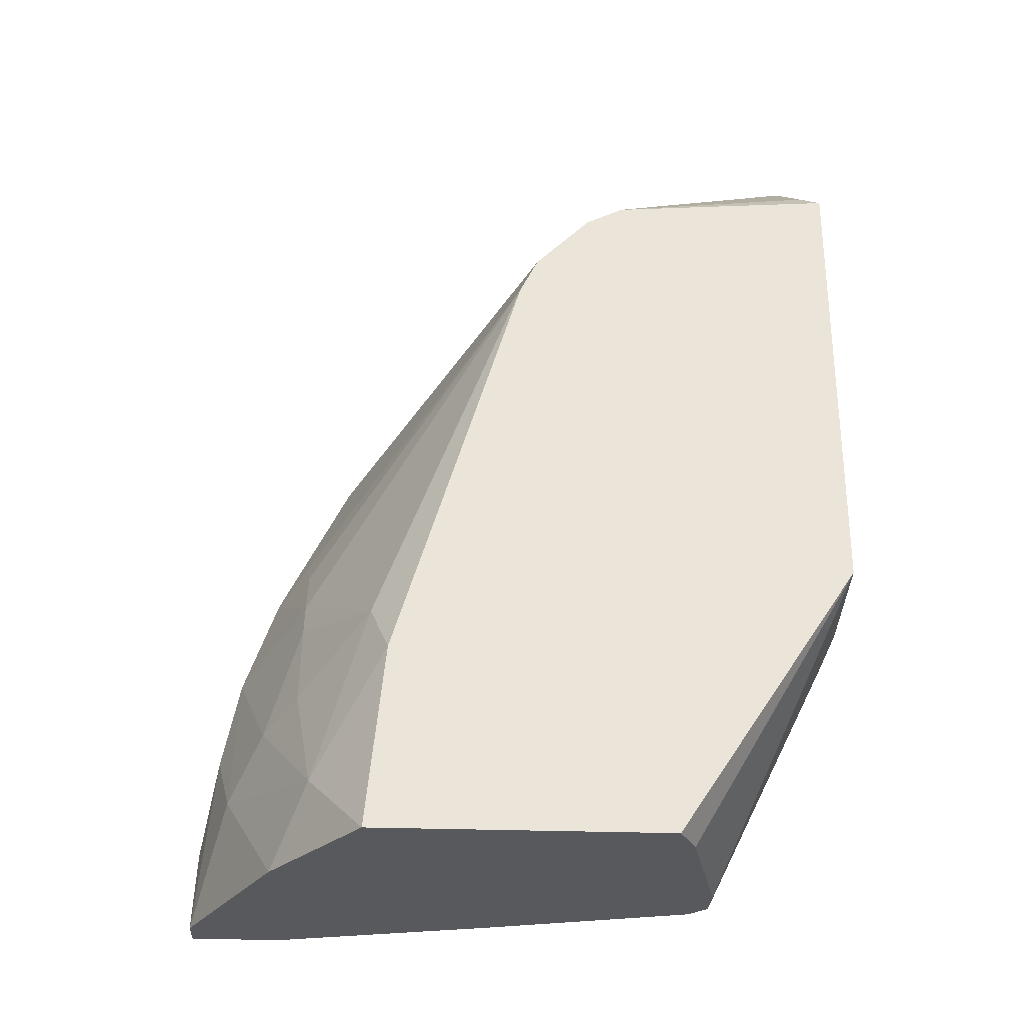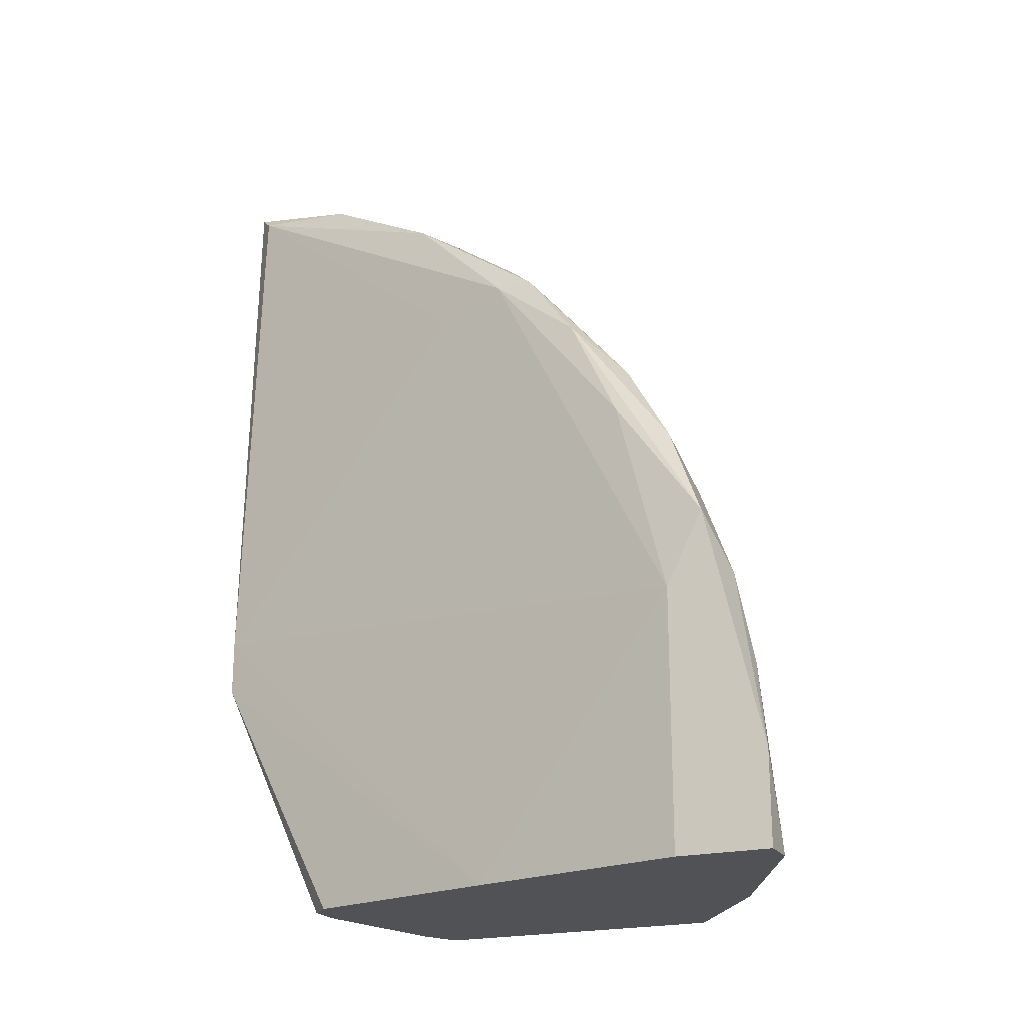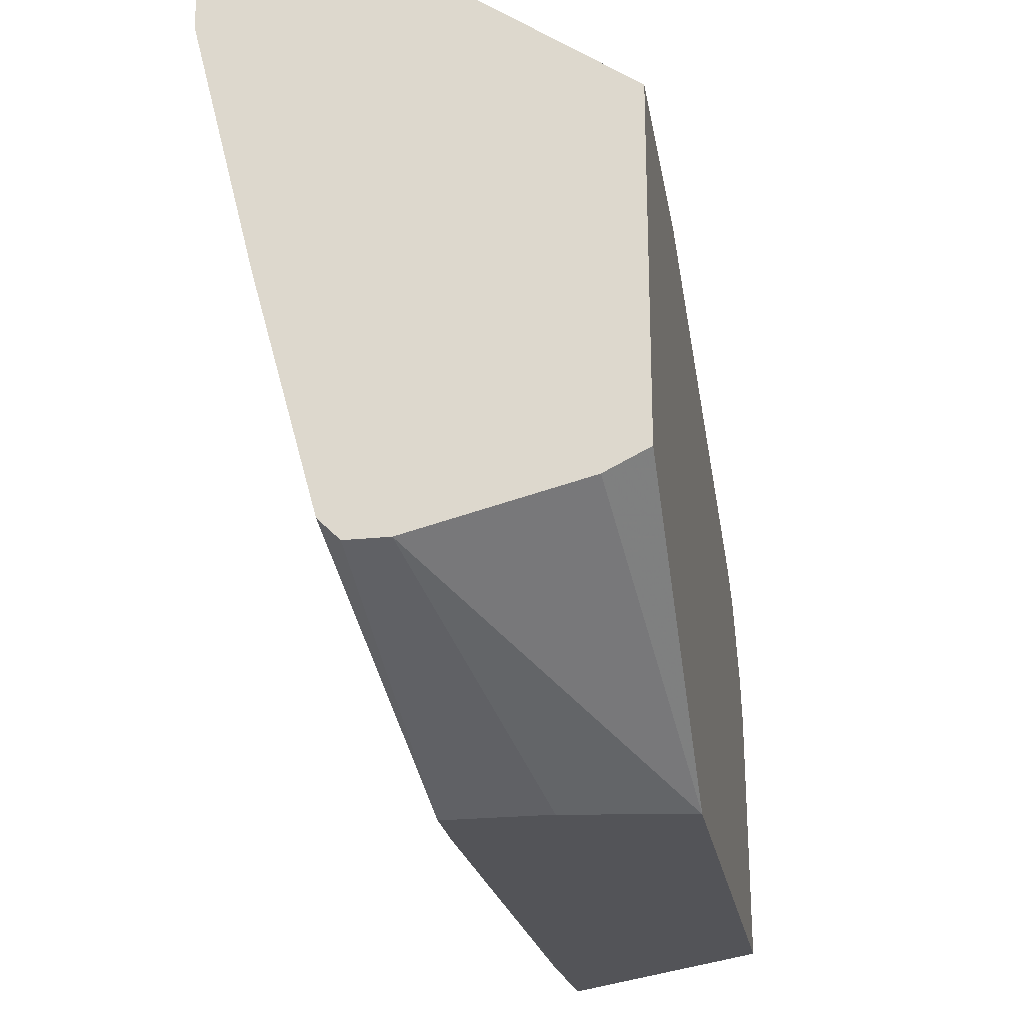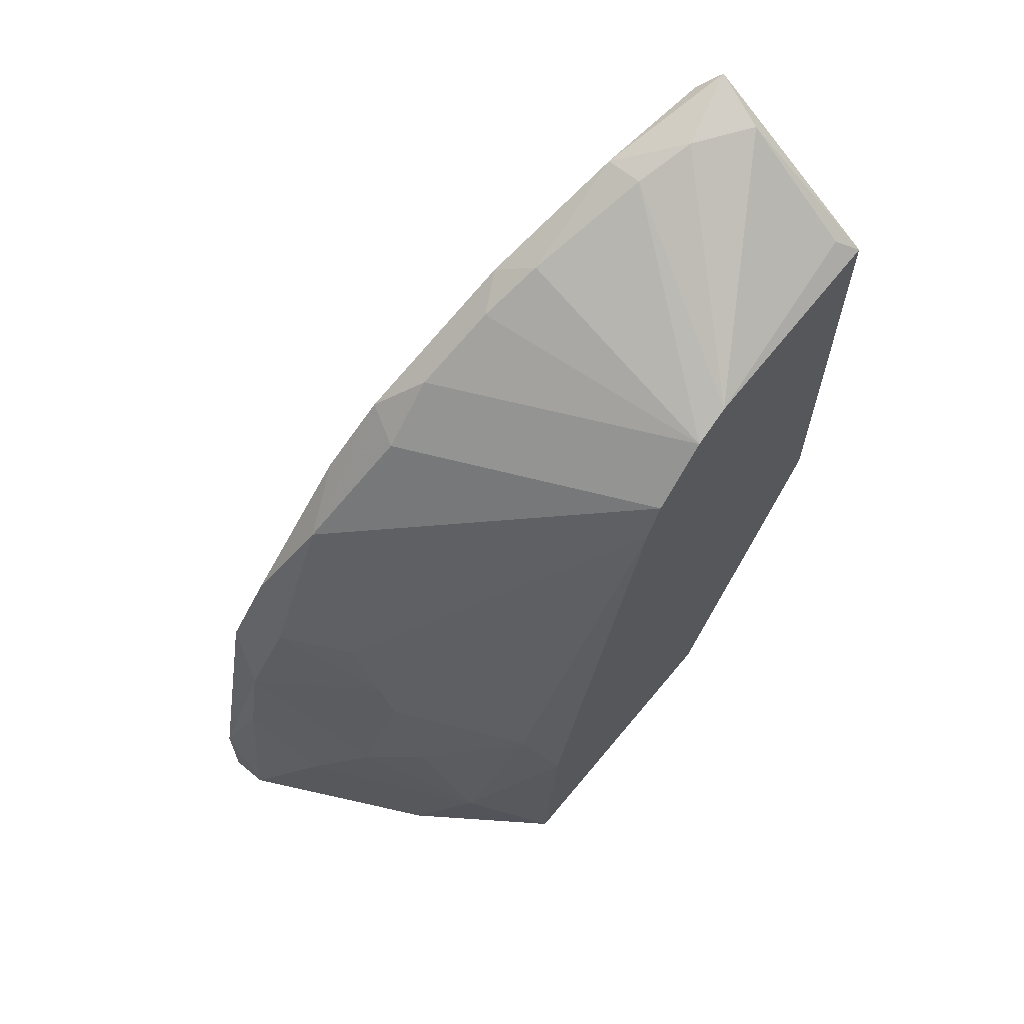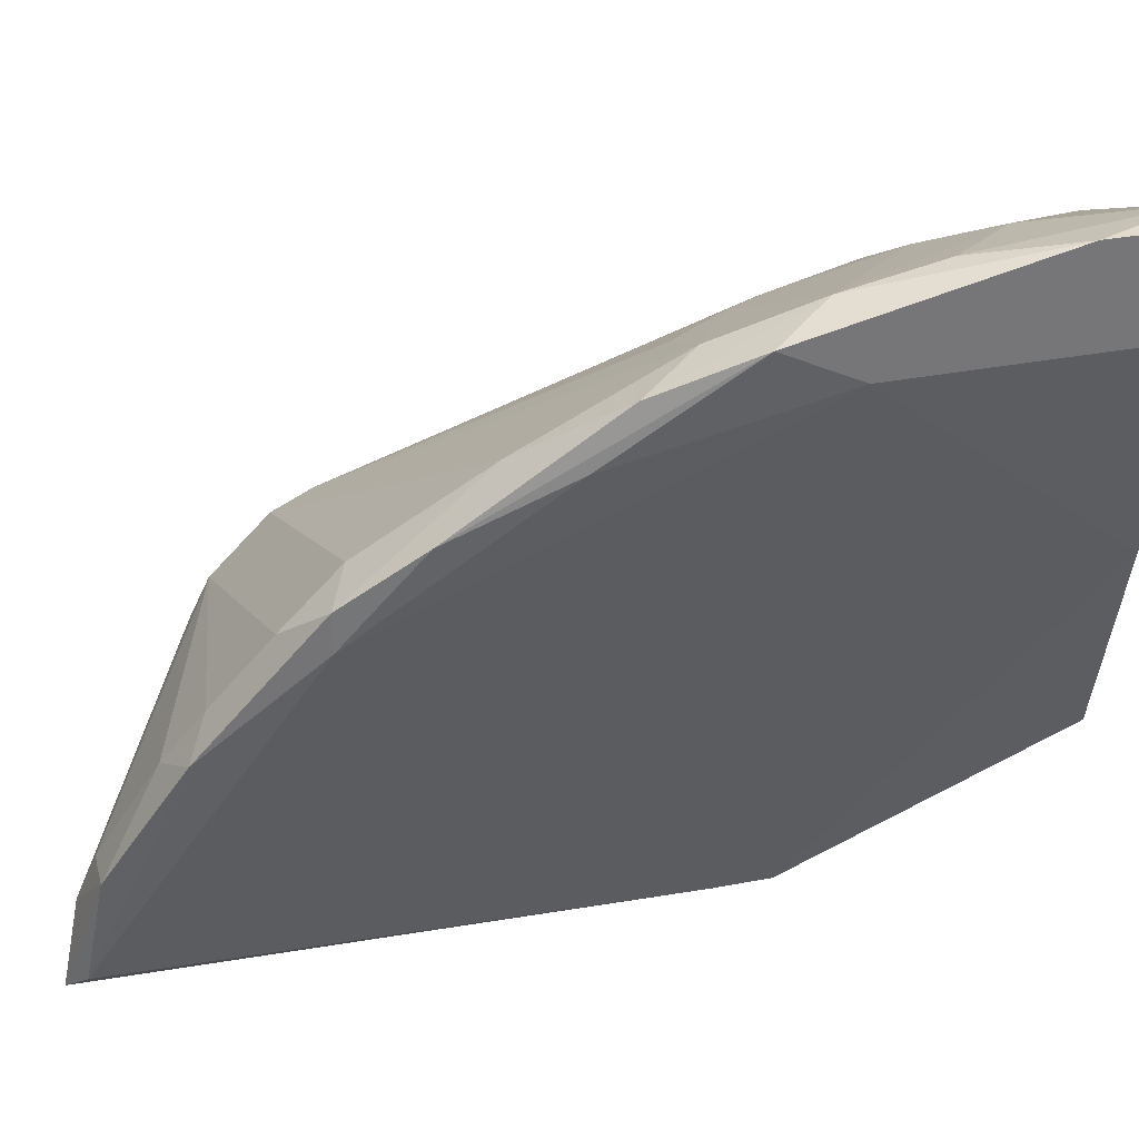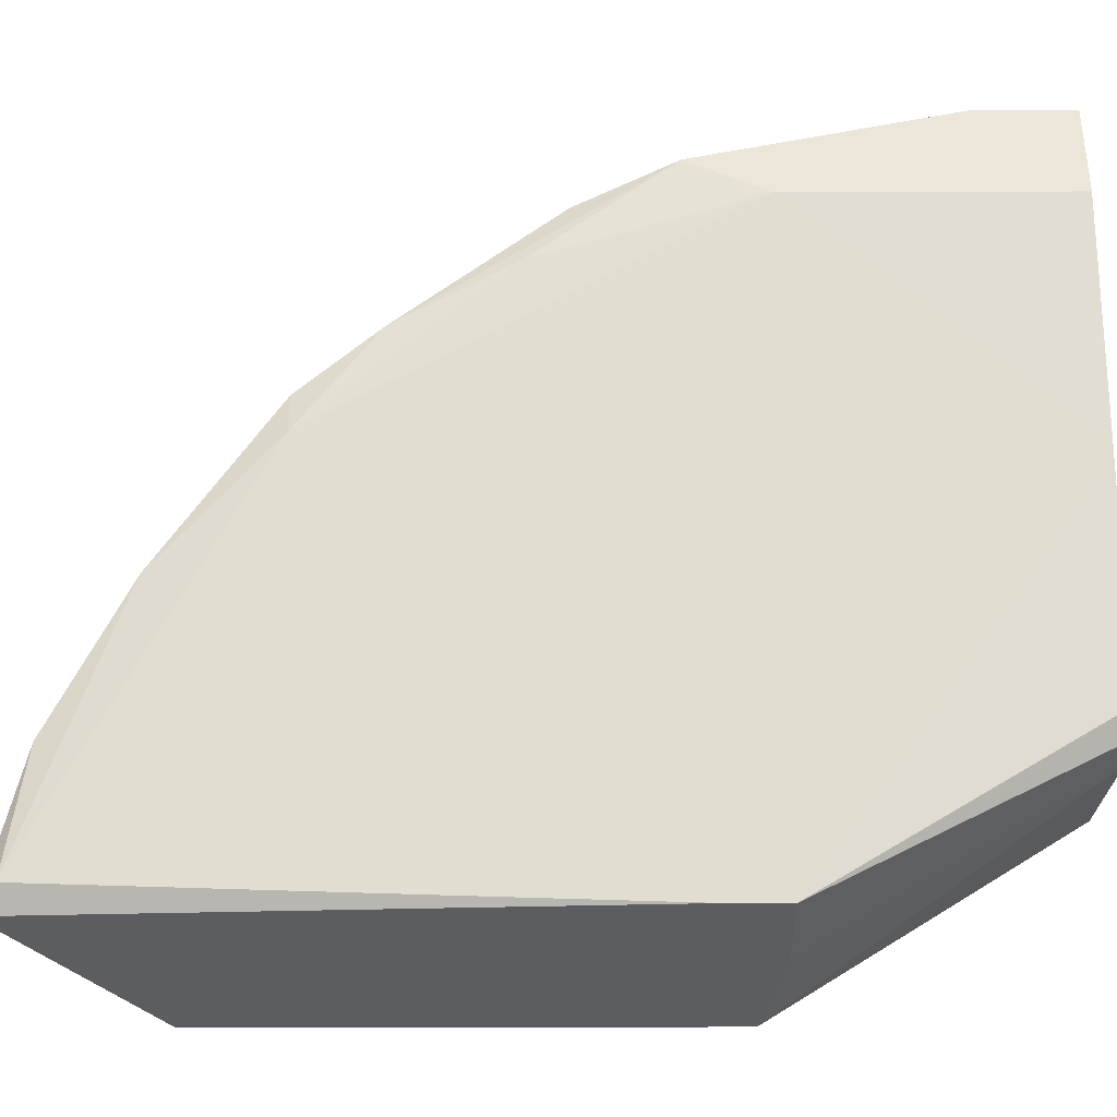
<metadata>
{"format":"obj","ext":"obj","renderer":"f3d","projection":"perspective","resolution":1024,"background":"white","views":[{"elev":-29.1,"azim":-93.0,"up":"+Z"},{"elev":-21.0,"azim":114.0,"up":"+Z"},{"elev":-23.4,"azim":-170.1,"up":"+Y"},{"elev":64.5,"azim":-140.5,"up":"+Z"},{"elev":33.3,"azim":75.1,"up":"+Y"},{"elev":-35.9,"azim":90.2,"up":"+Y"}]}
</metadata>
<code>
v 0.01502 0.01762 0.000681
v 0.01502 0.01762 0.05083
v 0.01502 0.0243 0.04748
v 0.01502 0.04324 0.02297
v 0.02282 0.04993 0.000681
v 0.02282 0.04993 0.006253
v 0.02282 0.04436 0.000681
v 0.02282 0.04436 0.01629
v 0.02282 0.04658 0.02074
v 0.01725 0.03209 0.04191
v 0.01725 0.02542 0.04636
v 0.01725 0.03544 0.03857
v 0.02059 0.04993 0.000681
v 0.02059 0.04881 0.01183
v 0.02059 0.03767 0.03522
v 0.02059 0.0477 0.0174
v 0.0139 0.01093 0.05194
v 0.0139 0.009814 0.01963
v 0.0139 0.009814 0.01629
v 0.001647 0.02319 0.04414
v 0.001647 0.02542 0.04302
v 0.001647 0.009814 0.0174
v 0.001647 0.009814 0.04525
v 0.001647 0.03767 0.01183
v 0.001647 0.02096 0.000681
v 0.001647 0.02987 0.03745
v 0.001647 0.02876 0.03968
v 0.001647 0.03879 0.000681
v 0.00945 0.01093 0.05194
v 0.00945 0.04436 0.000681
v 0.00945 0.04324 0.01183
v 0.01947 0.03209 0.03968
v 0.01947 0.04101 0.03188
v 0.01947 0.04547 0.02297
v 0.01947 0.03433 0.03968
v 0.01947 0.03098 0.000681
v 0.003877 0.01985 0.000681
v 0.003877 0.03879 0.01517
v 0.01168 0.01427 0.05194
v 0.01168 0.04324 0.0174
v 0.01836 0.02765 0.03857
v 0.0217 0.04101 0.02853
v 0.0217 0.04436 0.02632
v 0.006105 0.04213 0.005141
v 0.01613 0.01873 0.000681
v 0.01613 0.02765 0.04525
v 0.01613 0.0477 0.007376
v 0.008335 0.009814 0.01629
v 0.002762 0.01093 0.04636
v 0.01279 0.04547 0.01071
v 0.01279 0.01762 0.000681
v 0.01279 0.01762 0.05083
v 0.01279 0.009814 0.05305
v 0.01279 0.04324 0.01963
f 50 44 31
f 48 19 53
f 28 5 25
f 20 28 25
f 20 25 23
f 48 53 23
f 25 5 45
f 28 20 26
f 23 25 22
f 48 23 22
f 45 5 7
f 5 9 7
f 19 48 51
f 25 45 51
f 48 22 51
f 7 9 8
f 53 17 2
f 5 28 30
f 23 53 29
f 26 20 21
f 21 20 52
f 30 28 44
f 47 30 44
f 28 26 24
f 26 38 24
f 38 44 24
f 44 28 24
f 5 30 13
f 30 47 13
f 47 14 13
f 19 45 36
f 45 7 36
f 7 8 36
f 34 26 27
f 33 34 27
f 12 33 27
f 26 21 27
f 21 12 27
f 15 33 35
f 33 12 35
f 32 15 35
f 22 25 37
f 25 51 37
f 51 22 37
f 47 44 50
f 14 47 16
f 47 50 16
f 9 5 6
f 5 13 6
f 13 14 6
f 16 9 6
f 14 16 6
f 46 21 3
f 52 2 3
f 21 52 3
f 26 34 4
f 53 19 18
f 17 53 18
f 19 36 18
f 36 8 18
f 2 17 11
f 17 32 11
f 35 46 11
f 32 35 11
f 46 3 11
f 3 2 11
f 12 21 10
f 21 46 10
f 46 35 10
f 35 12 10
f 53 2 39
f 20 29 39
f 29 53 39
f 2 52 39
f 52 20 39
f 15 9 43
f 33 15 43
f 34 33 43
f 16 34 43
f 9 16 43
f 45 19 1
f 19 51 1
f 51 45 1
f 32 17 41
f 8 32 41
f 17 18 41
f 18 8 41
f 9 15 42
f 8 9 42
f 15 32 42
f 32 8 42
f 40 38 54
f 38 26 54
f 50 40 54
f 34 16 54
f 16 50 54
f 26 4 54
f 4 34 54
f 20 23 49
f 29 20 49
f 23 29 49
f 38 40 31
f 44 38 31
f 40 50 31

</code>
